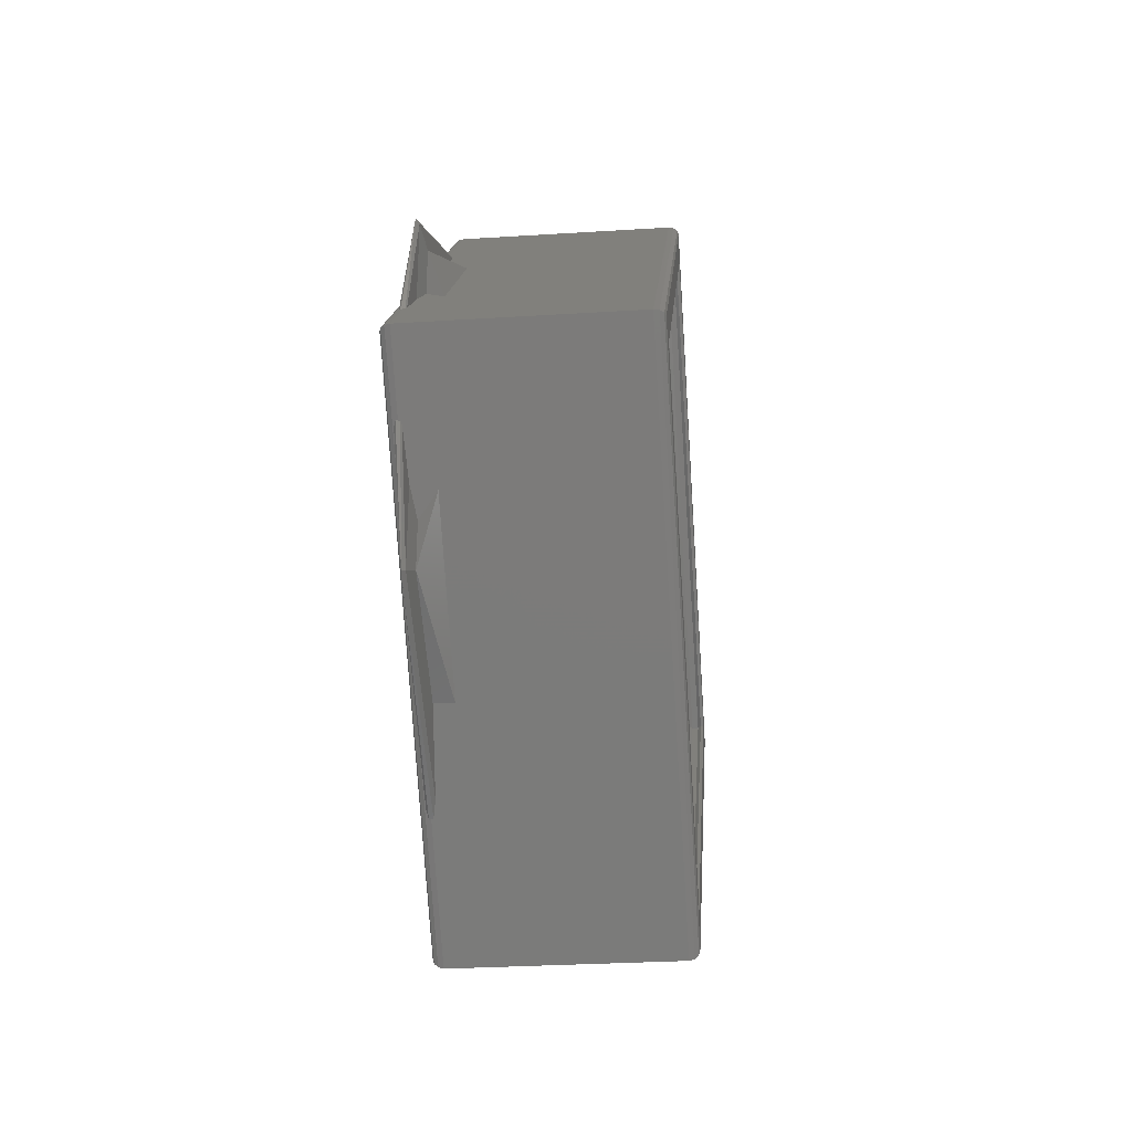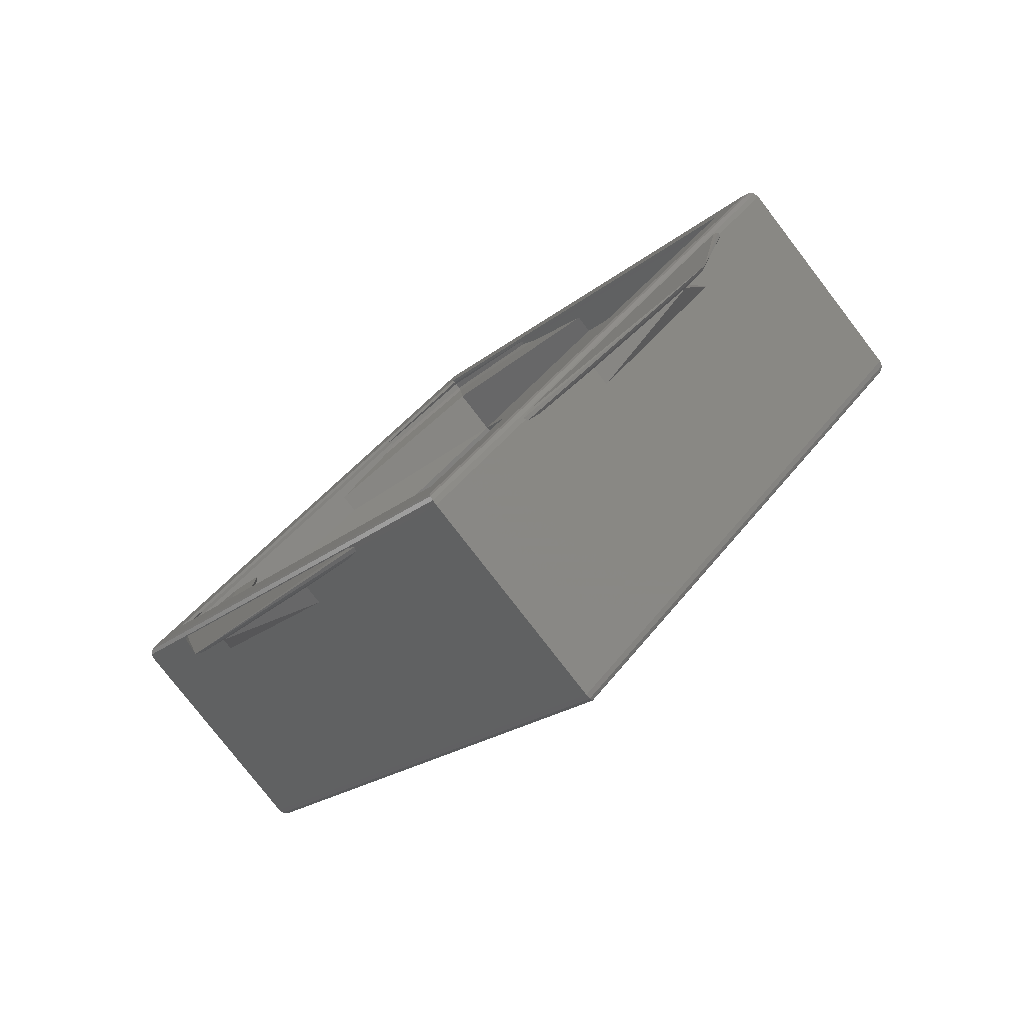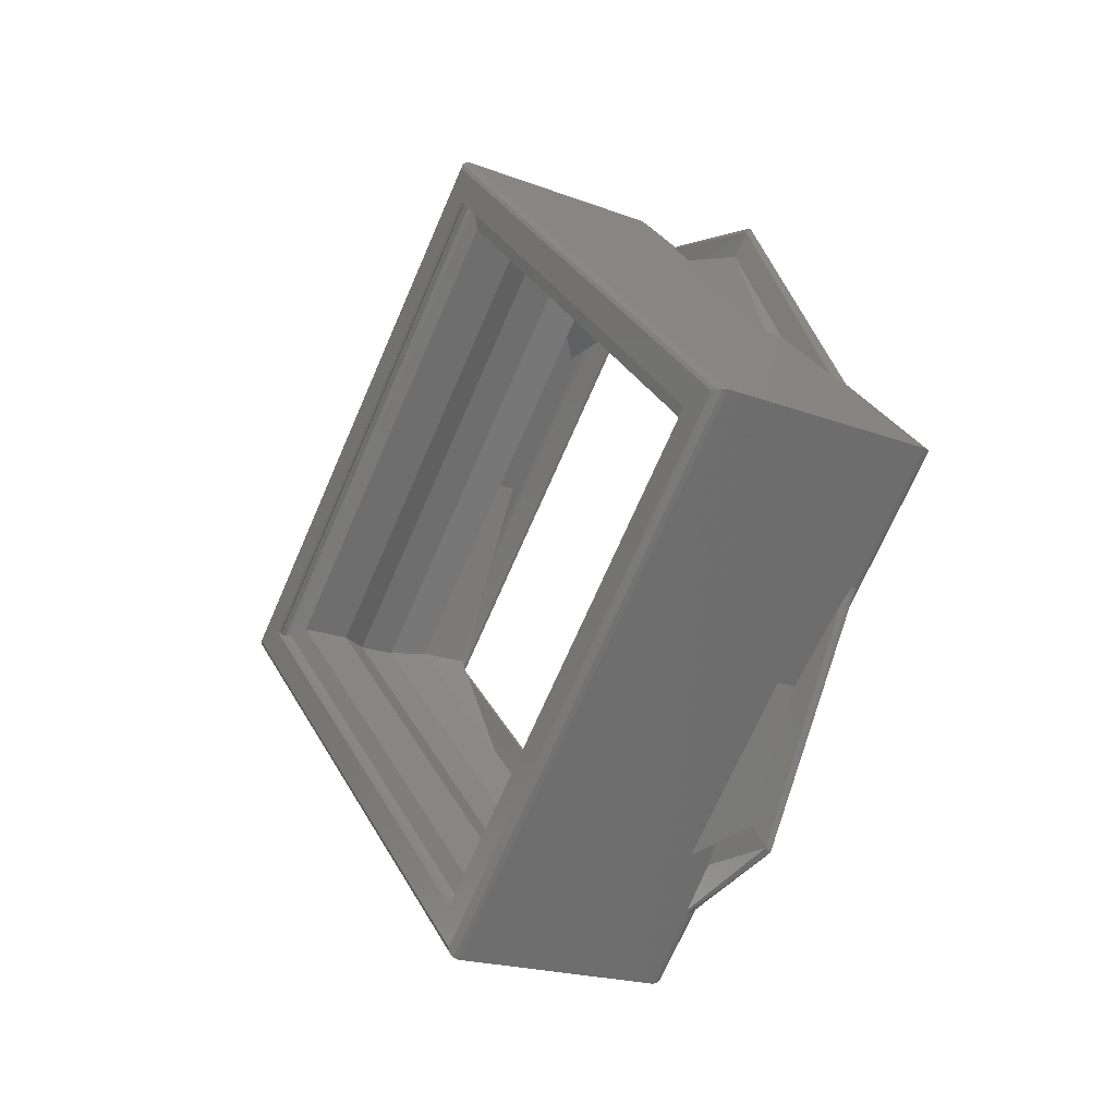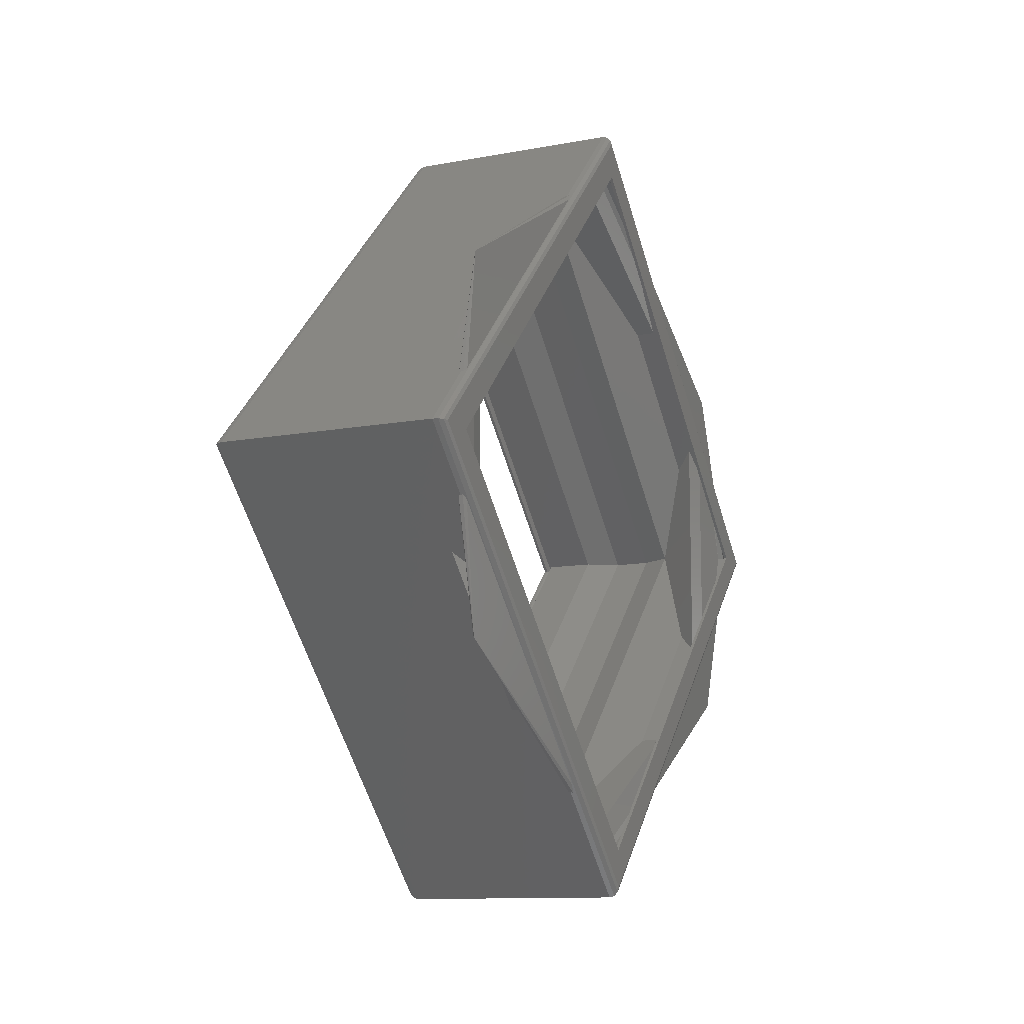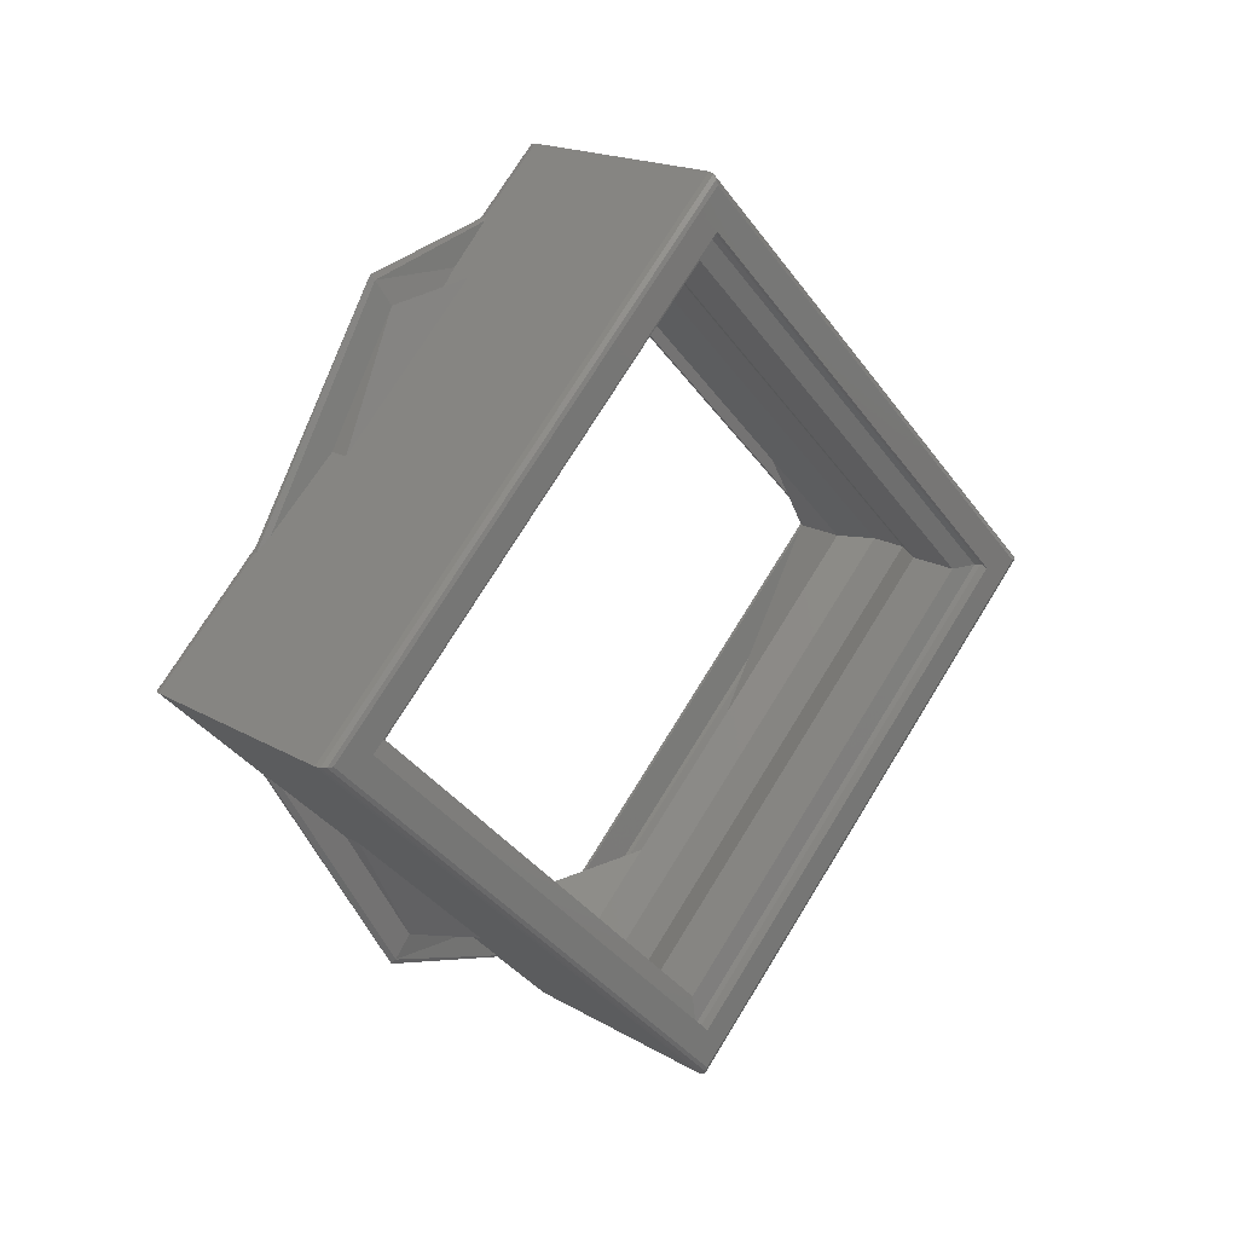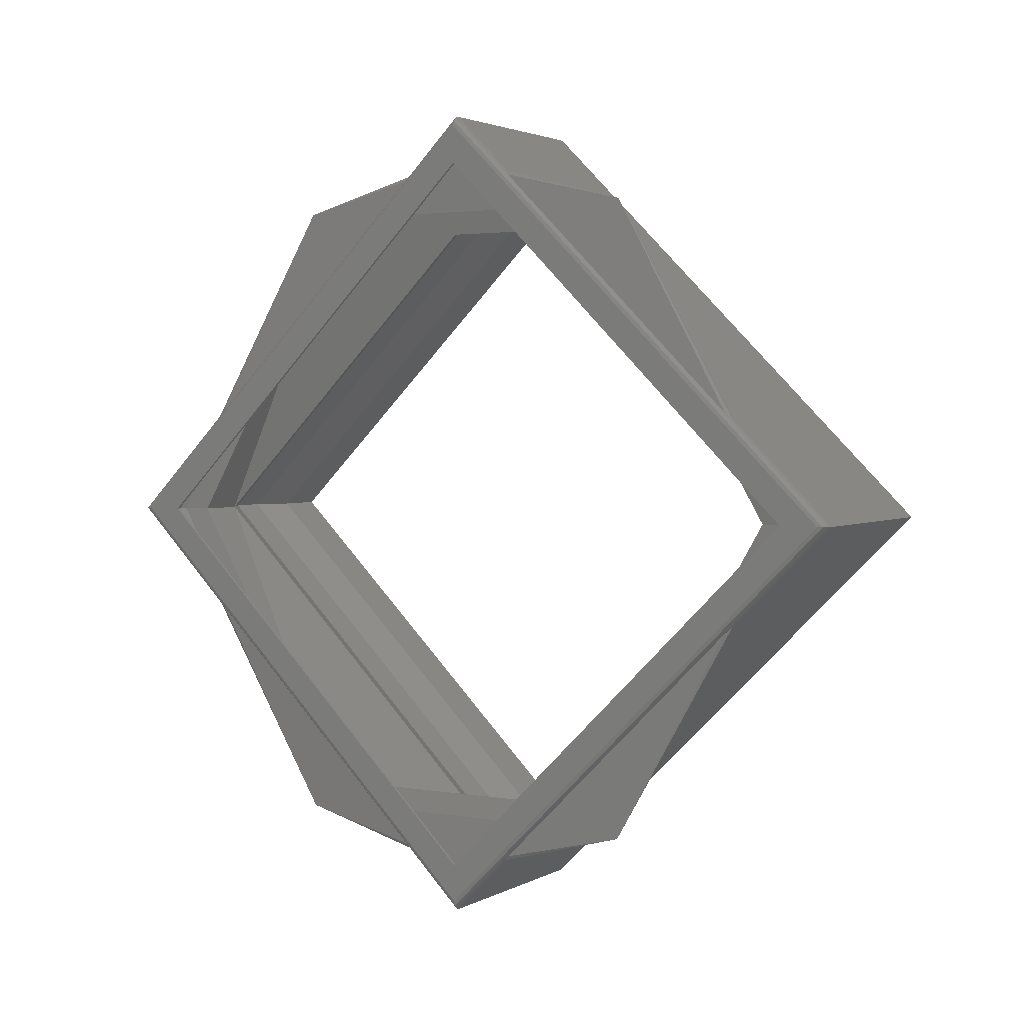
<metadata>
{"format":"stl","ext":"stl","renderer":"f3d","projection":"perspective","resolution":1024,"background":"white","views":[{"elev":-30.3,"azim":-174.8,"up":"+Z"},{"elev":-78.9,"azim":127.6,"up":"+Z"},{"elev":-20.4,"azim":-34.4,"up":"+Y"},{"elev":-11.4,"azim":24.5,"up":"+Z"},{"elev":18.4,"azim":-132.0,"up":"+Y"},{"elev":2.7,"azim":120.2,"up":"+Y"}]}
</metadata>
<code>
# stl→obj: 104 verts, 208 faces
v 0.2069 0.2636 0.8546
v 0.207 0.253 0.8652
v 0.2069 0.253 0.8652
v 0.207 0.2636 0.8546
v 0.2069 0.253 0.844
v 0.207 0.253 0.844
v 0.2069 0.2424 0.8546
v 0.207 0.2424 0.8546
v 0.2066 0.2623 0.86
v 0.2066 0.253 0.8652
v 0.2066 0.2622 0.8599
v 0.2068 0.253 0.8653
v 0.2066 0.253 0.8653
v 0.2068 0.2638 0.8546
v 0.2066 0.2638 0.8546
v 0.2066 0.2622 0.8493
v 0.2066 0.2623 0.8492
v 0.2068 0.253 0.8438
v 0.2066 0.253 0.8438
v 0.2066 0.253 0.844
v 0.2066 0.2437 0.8492
v 0.2066 0.2438 0.8493
v 0.2068 0.2422 0.8546
v 0.2066 0.2422 0.8546
v 0.2066 0.2438 0.8599
v 0.2066 0.2437 0.86
v 0.2064 0.253 0.8447
v 0.2064 0.2615 0.8497
v 0.2064 0.2615 0.8595
v 0.2064 0.253 0.8644
v 0.2064 0.2445 0.8595
v 0.2064 0.2445 0.8497
v 0.205 0.253 0.8644
v 0.205 0.2628 0.8546
v 0.205 0.253 0.8447
v 0.205 0.2432 0.8546
v 0.204 0.2634 0.8546
v 0.204 0.253 0.865
v 0.203 0.2634 0.8546
v 0.202 0.253 0.8644
v 0.202 0.2628 0.8546
v 0.203 0.253 0.865
v 0.204 0.253 0.8442
v 0.203 0.253 0.8442
v 0.202 0.253 0.8447
v 0.204 0.2426 0.8546
v 0.203 0.2426 0.8546
v 0.202 0.2432 0.8546
v 0.2006 0.2628 0.8546
v 0.2006 0.253 0.8644
v 0.2006 0.253 0.8447
v 0.2006 0.2432 0.8546
v 0.2004 0.2636 0.8546
v 0.2004 0.253 0.8652
v 0.2004 0.253 0.844
v 0.2004 0.2424 0.8546
v 0.2004 0.2638 0.8546
v 0.2004 0.253 0.8653
v 0.2002 0.2638 0.8546
v 0.2001 0.253 0.8652
v 0.2001 0.2636 0.8546
v 0.2002 0.253 0.8653
v 0.2004 0.253 0.8438
v 0.2002 0.253 0.8438
v 0.2001 0.253 0.844
v 0.2004 0.2422 0.8546
v 0.2002 0.2422 0.8546
v 0.2001 0.2424 0.8546
v 0.2 0.2636 0.8546
v 0.2 0.253 0.8652
v 0.2 0.253 0.844
v 0.2 0.2424 0.8546
v 0.2 0.253 0.8663
v 0.2 0.2647 0.8546
v 0.2 0.2413 0.8546
v 0.2 0.253 0.8429
v 0.2001 0.265 0.8546
v 0.2001 0.253 0.8665
v 0.2003 0.253 0.8666
v 0.2003 0.265 0.8546
v 0.2 0.2648 0.8546
v 0.2 0.253 0.8664
v 0.2001 0.253 0.8426
v 0.2003 0.253 0.8426
v 0.2 0.253 0.8427
v 0.2001 0.241 0.8546
v 0.2003 0.241 0.8546
v 0.2 0.2412 0.8546
v 0.2067 0.253 0.8666
v 0.2067 0.265 0.8546
v 0.2067 0.253 0.8426
v 0.2067 0.241 0.8546
v 0.207 0.2648 0.8546
v 0.207 0.253 0.8664
v 0.207 0.253 0.8663
v 0.207 0.2647 0.8546
v 0.2069 0.265 0.8546
v 0.2069 0.253 0.8665
v 0.207 0.253 0.8427
v 0.207 0.253 0.8429
v 0.2069 0.253 0.8426
v 0.207 0.2412 0.8546
v 0.207 0.2413 0.8546
v 0.2069 0.241 0.8546
f 1 2 3
f 1 4 2
f 5 6 4
f 5 4 1
f 7 8 6
f 7 6 5
f 3 2 8
f 3 8 7
f 9 10 11
f 9 3 12
f 9 12 13
f 9 13 10
f 9 1 3
f 14 1 9
f 15 11 16
f 15 14 9
f 15 9 11
f 17 5 1
f 17 14 15
f 17 1 14
f 17 15 16
f 18 5 17
f 19 16 20
f 19 17 16
f 19 18 17
f 21 20 22
f 21 7 5
f 21 5 18
f 21 19 20
f 21 18 19
f 23 7 21
f 24 22 25
f 24 21 22
f 24 23 21
f 26 12 3
f 26 13 12
f 26 10 13
f 26 25 10
f 26 3 7
f 26 24 25
f 26 7 23
f 26 23 24
f 16 27 20
f 16 28 27
f 11 29 28
f 11 28 16
f 10 30 29
f 10 29 11
f 25 31 30
f 25 30 10
f 22 32 31
f 22 31 25
f 20 27 32
f 20 32 22
f 33 29 30
f 34 28 29
f 34 29 33
f 35 27 28
f 35 32 27
f 35 28 34
f 36 31 32
f 36 32 35
f 33 30 31
f 33 31 36
f 37 33 38
f 37 34 33
f 39 40 41
f 39 38 42
f 39 42 40
f 39 37 38
f 43 35 34
f 43 34 37
f 44 41 45
f 44 37 39
f 44 39 41
f 44 43 37
f 46 38 33
f 46 36 35
f 46 33 36
f 46 35 43
f 47 42 38
f 47 40 42
f 47 45 48
f 47 48 40
f 47 38 46
f 47 44 45
f 47 46 43
f 47 43 44
f 49 40 50
f 49 41 40
f 51 45 41
f 51 41 49
f 52 48 45
f 52 45 51
f 50 40 48
f 50 48 52
f 53 50 54
f 53 49 50
f 55 51 49
f 55 49 53
f 56 52 51
f 56 51 55
f 54 50 52
f 54 52 56
f 57 54 58
f 57 53 54
f 59 60 61
f 59 58 62
f 59 62 60
f 59 57 58
f 63 55 53
f 63 53 57
f 64 61 65
f 64 57 59
f 64 59 61
f 64 63 57
f 66 58 54
f 66 56 55
f 66 54 56
f 66 55 63
f 67 62 58
f 67 60 62
f 67 65 68
f 67 68 60
f 67 58 66
f 67 64 65
f 67 66 63
f 67 63 64
f 69 60 70
f 69 61 60
f 71 65 61
f 71 61 69
f 72 68 65
f 72 65 71
f 70 60 68
f 70 68 72
f 70 73 74
f 70 74 69
f 75 70 72
f 75 73 70
f 76 71 69
f 76 72 71
f 76 69 74
f 76 75 72
f 77 78 79
f 77 79 80
f 81 74 73
f 81 73 82
f 81 82 78
f 81 78 77
f 83 80 84
f 83 77 80
f 85 76 74
f 85 81 77
f 85 77 83
f 85 74 81
f 86 84 87
f 86 87 79
f 86 79 78
f 86 83 84
f 88 75 76
f 88 73 75
f 88 82 73
f 88 78 82
f 88 85 83
f 88 76 85
f 88 86 78
f 88 83 86
f 80 79 89
f 80 89 90
f 84 90 91
f 84 80 90
f 87 91 92
f 87 84 91
f 79 92 89
f 79 87 92
f 93 94 95
f 93 95 96
f 97 90 89
f 97 89 98
f 97 98 94
f 97 94 93
f 99 96 100
f 99 93 96
f 101 91 90
f 101 97 93
f 101 93 99
f 101 90 97
f 102 100 103
f 102 103 95
f 102 95 94
f 102 99 100
f 104 92 91
f 104 89 92
f 104 98 89
f 104 94 98
f 104 101 99
f 104 91 101
f 104 102 94
f 104 99 102
f 4 96 95
f 4 95 2
f 103 8 2
f 103 2 95
f 100 6 8
f 100 4 6
f 100 96 4
f 100 8 103

</code>
